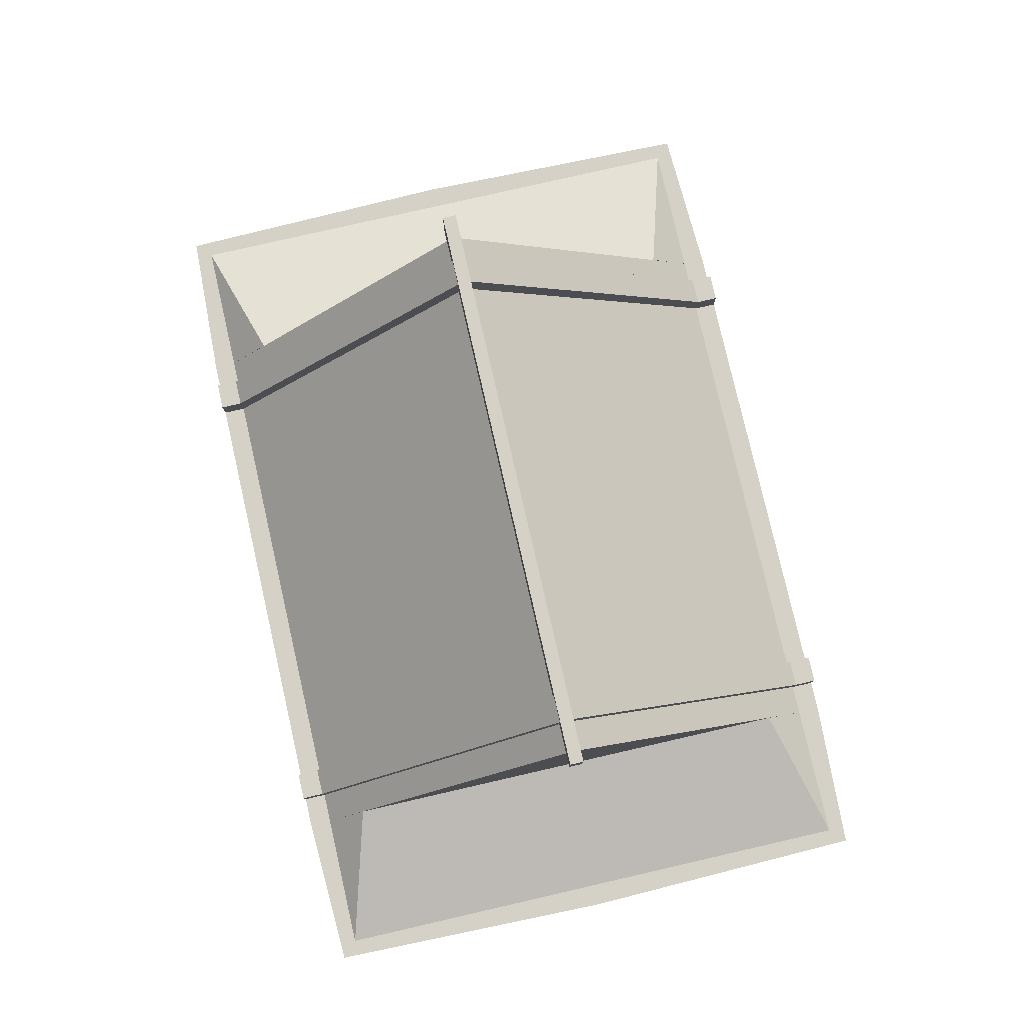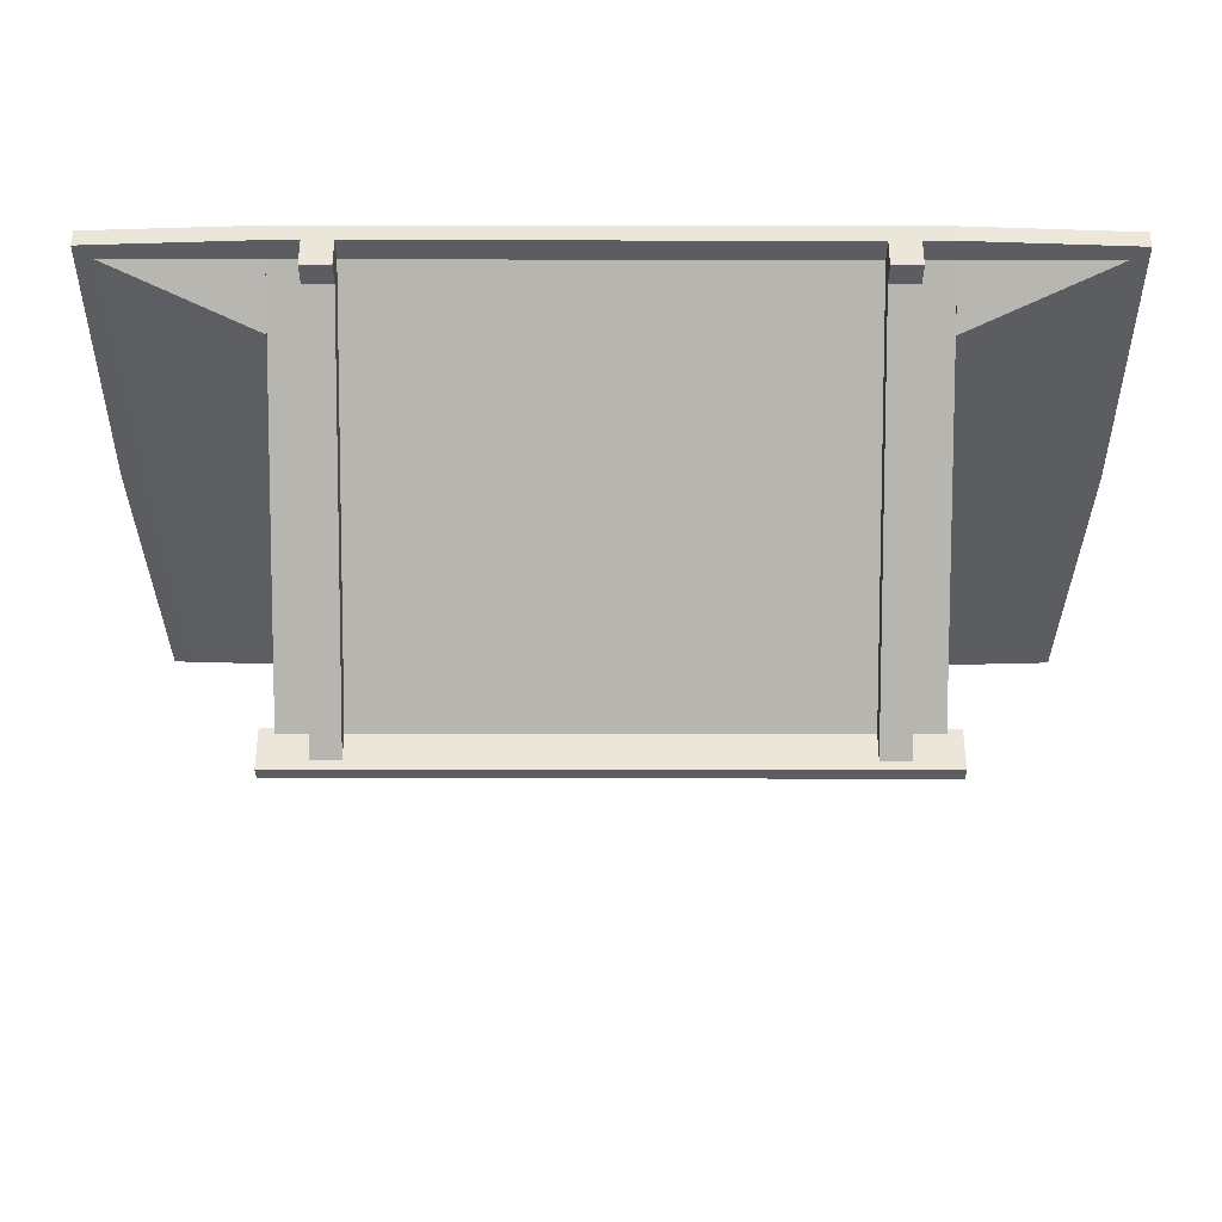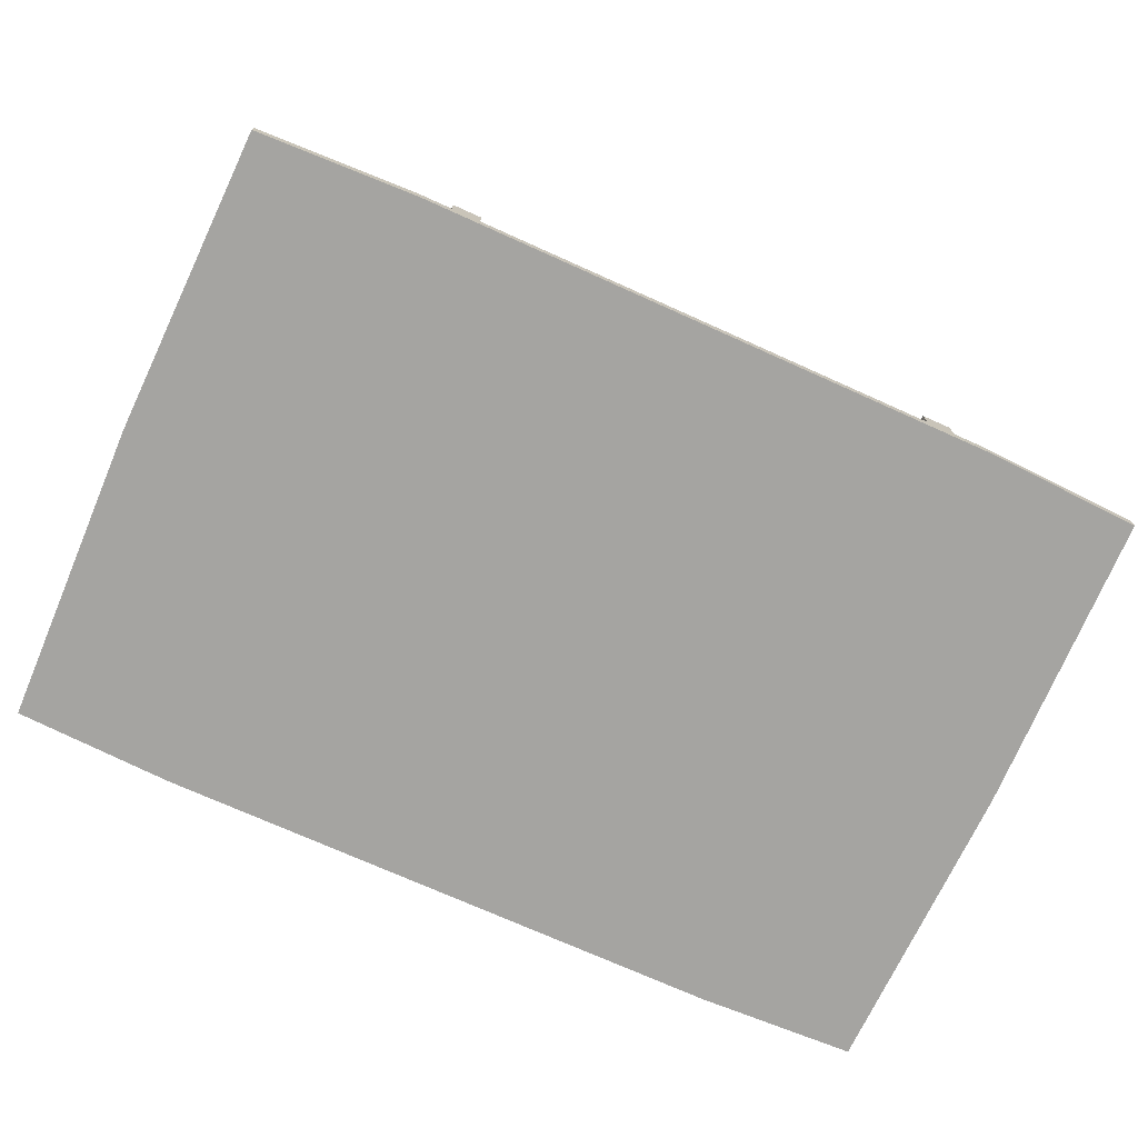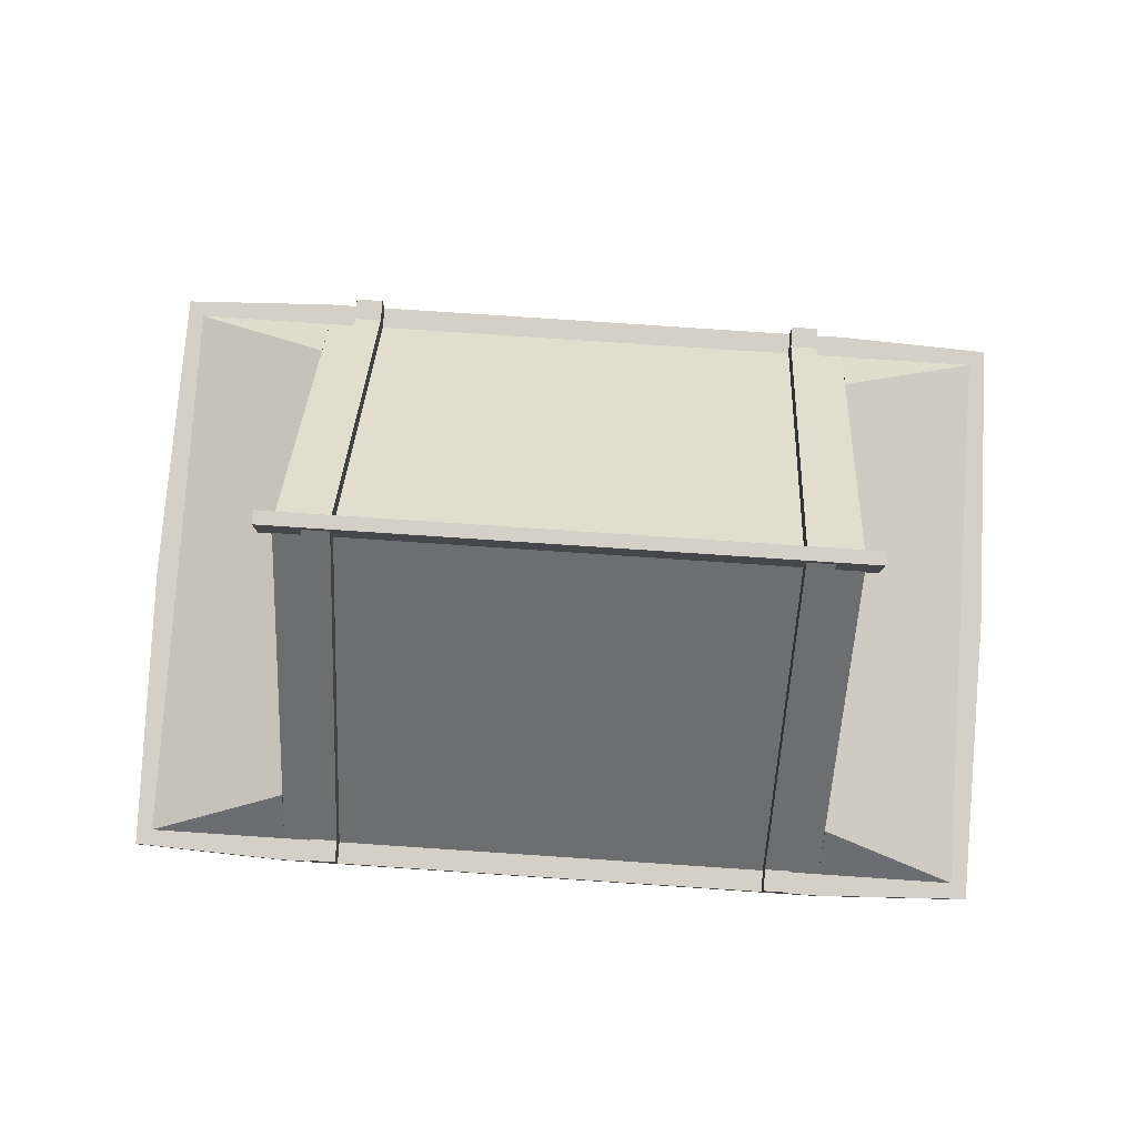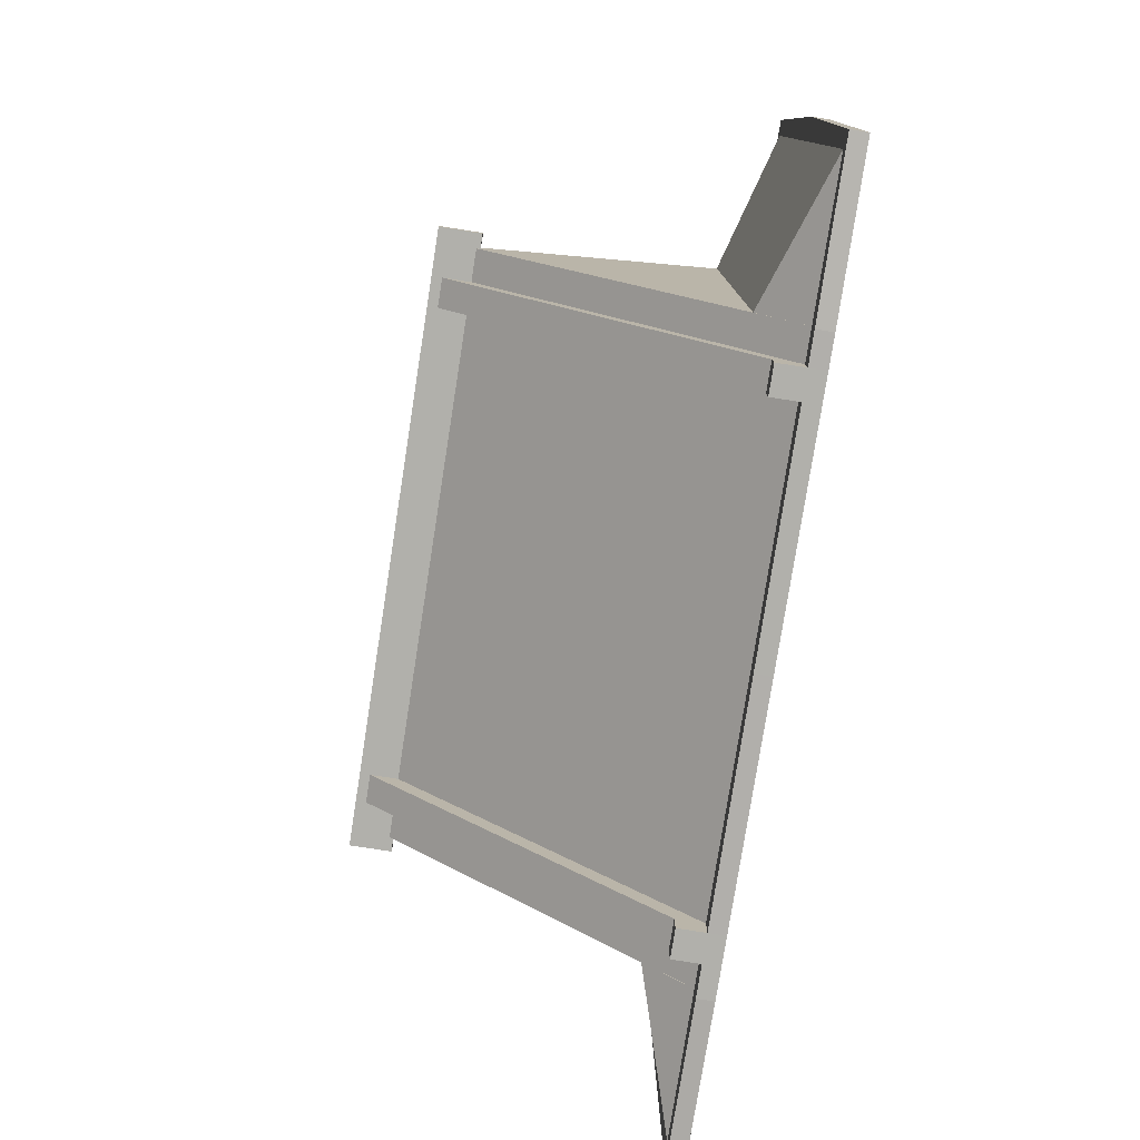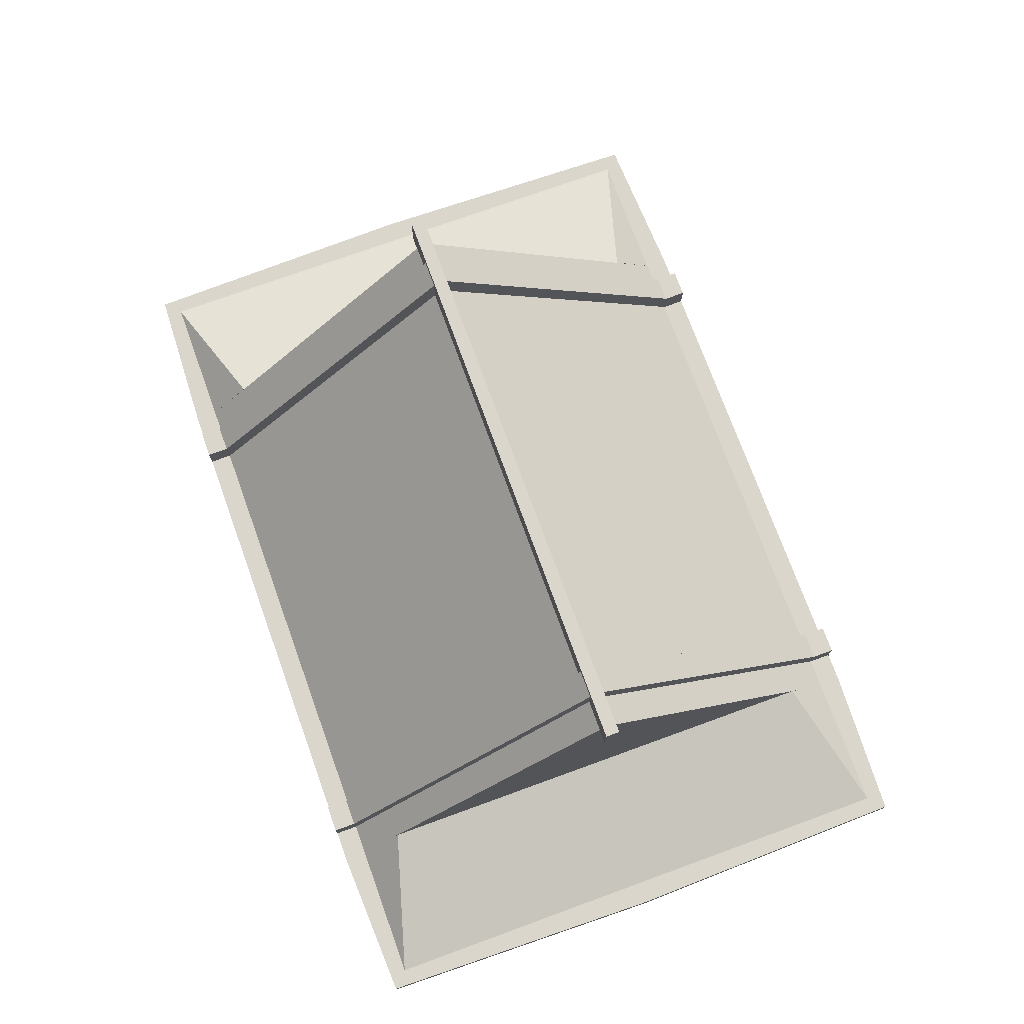
<metadata>
{"format":"obj","ext":"obj","renderer":"f3d","projection":"perspective","resolution":1024,"background":"white","views":[{"elev":79.5,"azim":-102.9,"up":"+Y"},{"elev":54.4,"azim":-179.9,"up":"+Z"},{"elev":-73.2,"azim":-24.2,"up":"+Y"},{"elev":79.9,"azim":-176.2,"up":"+Y"},{"elev":-78.4,"azim":-98.9,"up":"+Z"},{"elev":74.1,"azim":-110.0,"up":"+Y"}]}
</metadata>
<code>
o Cube_Cube.002
v -1 0.1094 1
v -1 0.1679 1
v -1.497 0.1094 1
v -1.497 0.1679 1
v -0.8908 0.1679 1
v -0.8908 0.1094 1
v -0.7929 0.1094 1
v -0.7929 0.1679 1
v -0.7929 0.2629 1
v -0.8908 0.2629 1
v -1.001 0.3238 0.8486
v -1 0.1094 1.079
v -1 0.1679 1.079
v -0.8908 0.1679 1.079
v -1.553 0.1094 1.056
v -1.553 0.1679 1.056
v -0.7929 0.1094 1.079
v -0.7929 0.1679 1.079
v -0.8908 0.1094 1.079
v -0.7929 0.2629 1.078
v -0.8908 0.2629 1.078
v 1 0.1094 1
v 1 0.1679 1
v 1.497 0.1094 1
v 1.497 0.1679 1
v 0 0.1094 1
v 0 0.1679 1
v 0.8908 0.1679 1
v 0.8908 0.1094 1
v 0.7929 0.1094 1
v 0.7929 0.1679 1
v 0.7929 0.2629 1
v 0.8908 0.2629 1
v 1.001 0.3238 0.8486
v 0 0.1094 1.079
v 0 0.1679 1.079
v 1 0.1094 1.079
v 1 0.1679 1.079
v 0.8908 0.1679 1.079
v 1.553 0.1094 1.056
v 1.553 0.1679 1.056
v 0.7929 0.1094 1.079
v 0.7929 0.1679 1.079
v 0.8908 0.1094 1.079
v 0.7929 0.2629 1.078
v 0.8908 0.2629 1.078
v -1 0.1094 -1
v -1 0.1679 -1
v -1.497 0.1094 -1
v -1.497 0.1679 -1
v -0.8908 0.1679 -1
v -0.8908 0.1094 -1
v -0.7929 0.1094 -1
v -0.7929 0.1679 -1
v -0.7929 0.2629 -1
v -0.8908 0.2629 -1
v -1.001 0.3238 -0.8486
v -1 0.1094 -1.079
v -1 0.1679 -1.079
v -0.8908 0.1679 -1.079
v -1.553 0.1094 -1.056
v -1.553 0.1679 -1.056
v -0.7929 0.1094 -1.079
v -0.7929 0.1679 -1.079
v -0.8908 0.1094 -1.079
v -0.7929 0.2629 -1.078
v -0.8908 0.2629 -1.078
v -1 0.1094 0
v -1 1.188 0
v -1 0.1679 0
v -1.497 0.1094 0
v -1.497 0.1679 0
v -0.8908 0.1094 0
v -0.8908 1.188 0
v -0.7929 1.188 0
v -0.7929 0.1094 0
v -0.8908 1.283 0
v -0.7929 1.283 0
v -1.001 0.3238 0
v -1.576 0.1094 0
v -1.576 0.1679 0
v 1 0.1094 -1
v 1 0.1679 -1
v 1.497 0.1094 -1
v 1.497 0.1679 -1
v 0 0.1094 -1
v 0 0.1679 -1
v 0.8908 0.1679 -1
v 0.8908 0.1094 -1
v 0.7929 0.1094 -1
v 0.7929 0.1679 -1
v 0.7929 0.2629 -1
v 0.8908 0.2629 -1
v 1.001 0.3238 -0.8486
v 0 0.1094 -1.079
v 0 0.1679 -1.079
v 1 0.1094 -1.079
v 1 0.1679 -1.079
v 0.8908 0.1679 -1.079
v 1.553 0.1094 -1.056
v 1.553 0.1679 -1.056
v 0.7929 0.1094 -1.079
v 0.7929 0.1679 -1.079
v 0.8908 0.1094 -1.079
v 0.7929 0.2629 -1.078
v 0.8908 0.2629 -1.078
v 1 0.1094 0
v 1 1.188 0
v 1 0.1679 0
v 1.497 0.1094 0
v 1.497 0.1679 0
v 0 1.188 0
v 0 0.1094 0
v 0.8908 0.1094 0
v 0.8908 1.188 0
v 0.7929 1.188 0
v 0.7929 0.1094 0
v 0.8908 1.283 0
v 0.7929 1.283 0
v 1.001 0.3238 0
v 1.576 0.1094 0
v 1.576 0.1679 0
f 8 18 36 27
f 5 14 18 8
f 74 69 2 5
f 2 11 4
f 70 2 69
f 7 17 19 6
f 68 1 3 71
f 76 113 26 7
f 68 73 6 1
f 3 15 80 71
f 26 35 17 7
f 112 75 8 27
f 73 76 7 6
f 78 77 10 9
f 10 21 20 9
f 74 5 10 77
f 8 75 78 9
f 70 79 11 2
f 4 11 79 72
f 19 14 13 12
f 15 16 81 80
f 12 13 16 15
f 17 18 14 19
f 35 36 18 17
f 72 81 16 4
f 2 13 14 5
f 6 19 12 1
f 4 16 13 2
f 1 12 15 3
f 14 18 20 21
f 5 14 21 10
f 9 20 18 8
f 31 27 36 43
f 28 31 43 39
f 115 28 23 108
f 23 25 34
f 109 108 23
f 30 29 44 42
f 107 110 24 22
f 117 30 26 113
f 107 22 29 114
f 24 110 121 40
f 26 30 42 35
f 112 27 31 116
f 114 29 30 117
f 119 32 33 118
f 33 32 45 46
f 115 118 33 28
f 31 32 119 116
f 109 23 34 120
f 25 111 120 34
f 44 37 38 39
f 40 121 122 41
f 37 40 41 38
f 42 44 39 43
f 35 42 43 36
f 111 25 41 122
f 23 28 39 38
f 29 22 37 44
f 25 23 38 41
f 22 24 40 37
f 39 46 45 43
f 28 33 46 39
f 32 31 43 45
f 54 87 96 64
f 51 54 64 60
f 74 51 48 69
f 48 50 57
f 70 69 48
f 53 52 65 63
f 68 71 49 47
f 76 53 86 113
f 68 47 52 73
f 49 71 80 61
f 86 53 63 95
f 112 87 54 75
f 73 52 53 76
f 78 55 56 77
f 56 55 66 67
f 74 77 56 51
f 54 55 78 75
f 70 48 57 79
f 50 72 79 57
f 65 58 59 60
f 61 80 81 62
f 58 61 62 59
f 63 65 60 64
f 95 63 64 96
f 72 50 62 81
f 48 51 60 59
f 52 47 58 65
f 50 48 59 62
f 47 49 61 58
f 60 67 66 64
f 51 56 67 60
f 55 54 64 66
f 91 103 96 87
f 88 99 103 91
f 115 108 83 88
f 83 94 85
f 109 83 108
f 90 102 104 89
f 107 82 84 110
f 117 113 86 90
f 107 114 89 82
f 84 100 121 110
f 86 95 102 90
f 112 116 91 87
f 114 117 90 89
f 119 118 93 92
f 93 106 105 92
f 115 88 93 118
f 91 116 119 92
f 109 120 94 83
f 85 94 120 111
f 104 99 98 97
f 100 101 122 121
f 97 98 101 100
f 102 103 99 104
f 95 96 103 102
f 111 122 101 85
f 83 98 99 88
f 89 104 97 82
f 85 101 98 83
f 82 97 100 84
f 99 103 105 106
f 88 99 106 93
f 92 105 103 91
o Cube.002_Cube.003
v -1.049 1.148 0.02221
v -1.049 1.291 0.02221
v -1.049 1.148 -0.02648
v -1.049 1.291 -0.02648
v 1.049 1.148 0.02221
v 1.049 1.291 0.02221
v 1.049 1.148 -0.02648
v 1.049 1.291 -0.02648
v -0 1.148 -0.02648
v -0 1.291 -0.02648
v -0 1.148 0.02221
v -0 1.291 0.02221
f 123 124 126 125
f 133 134 124 123
f 132 126 124 134
f 125 126 132 131
f 125 131 133 123
f 127 129 130 128
f 133 127 128 134
f 132 134 128 130
f 129 131 132 130
f 129 127 133 131

</code>
